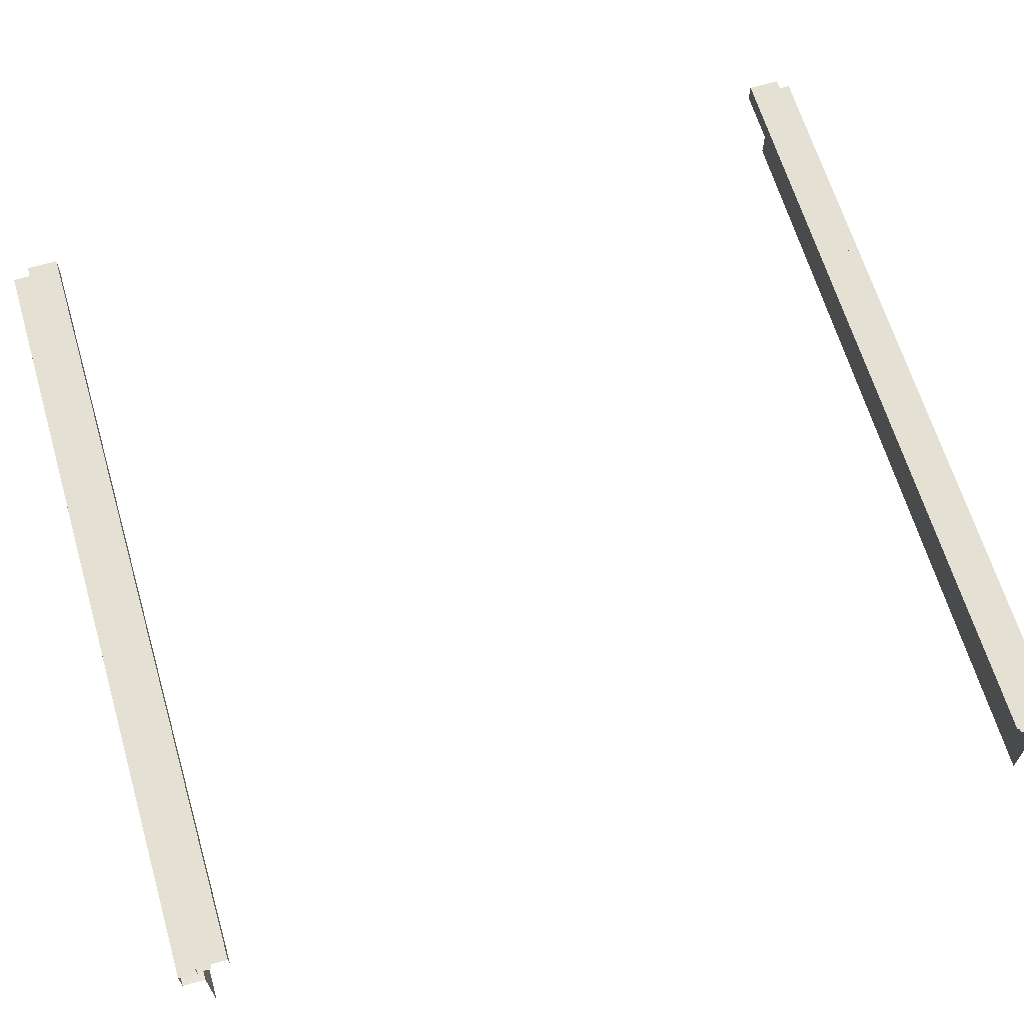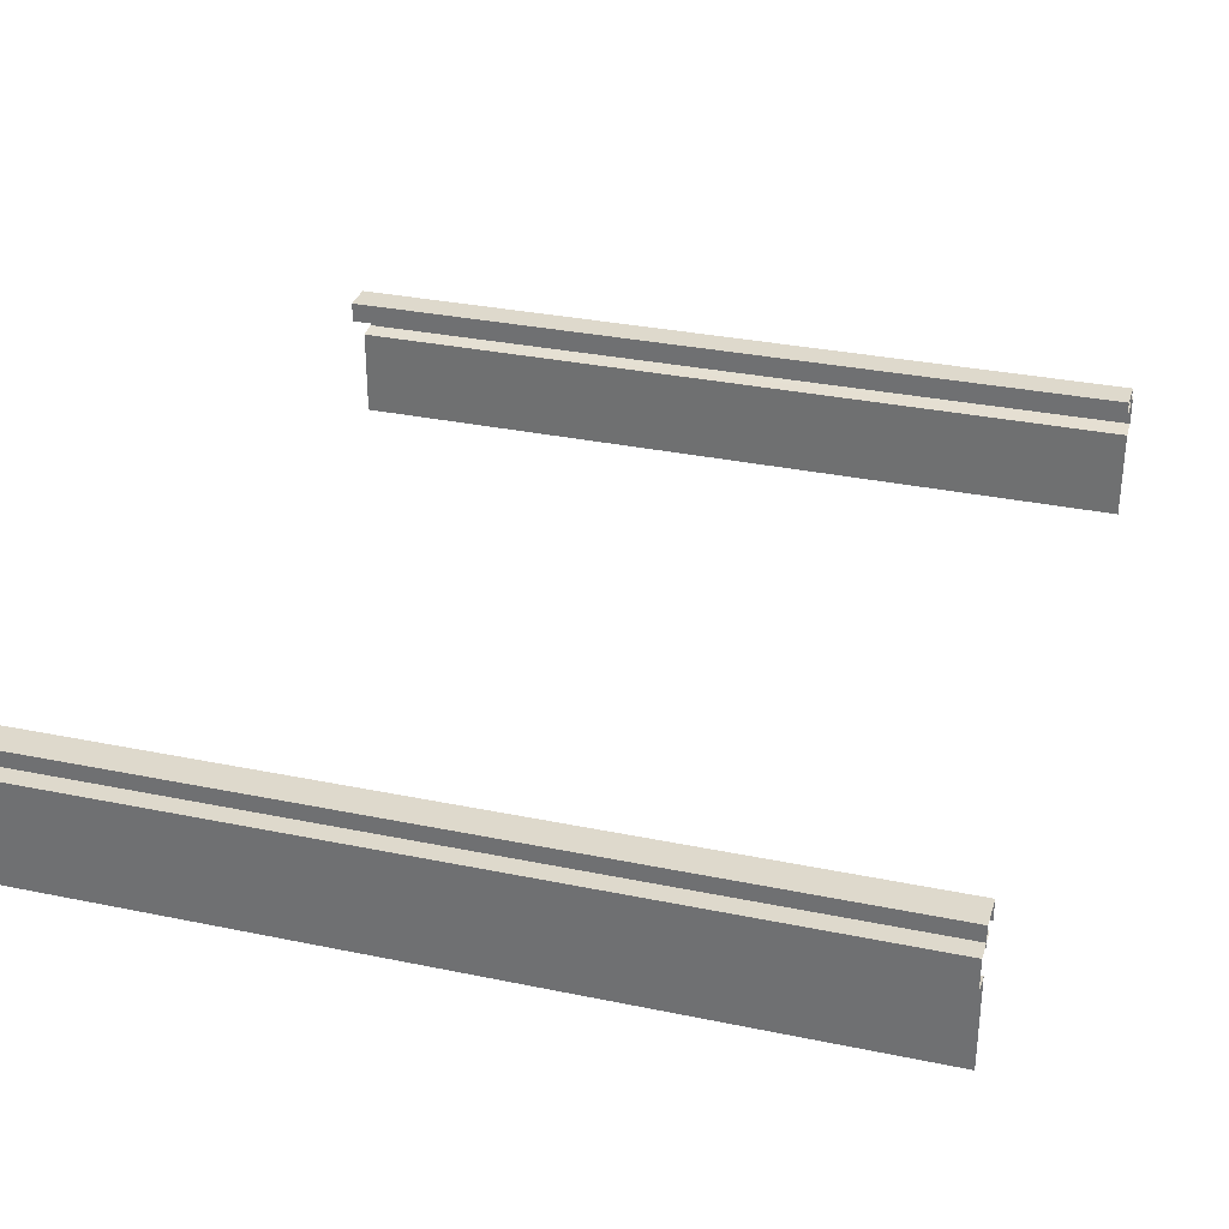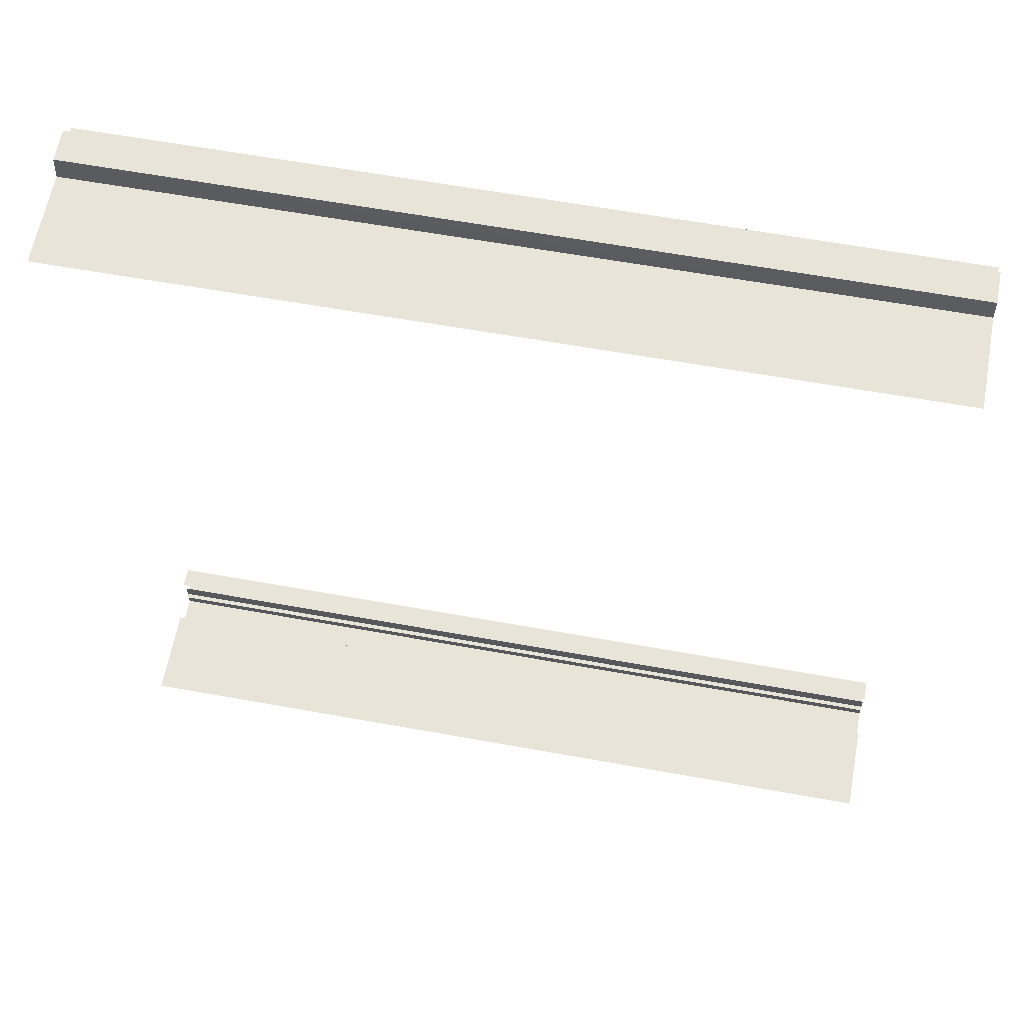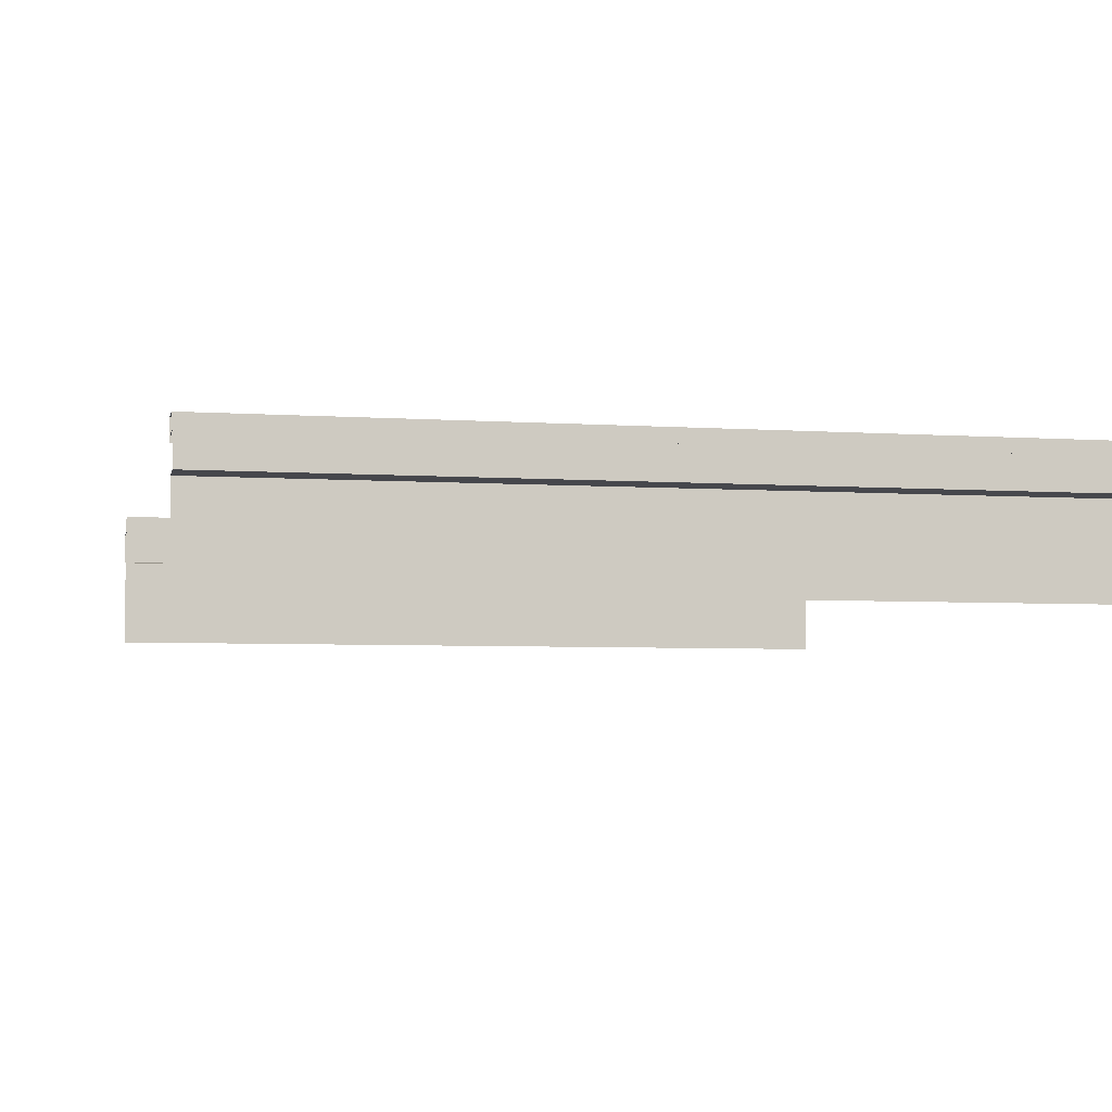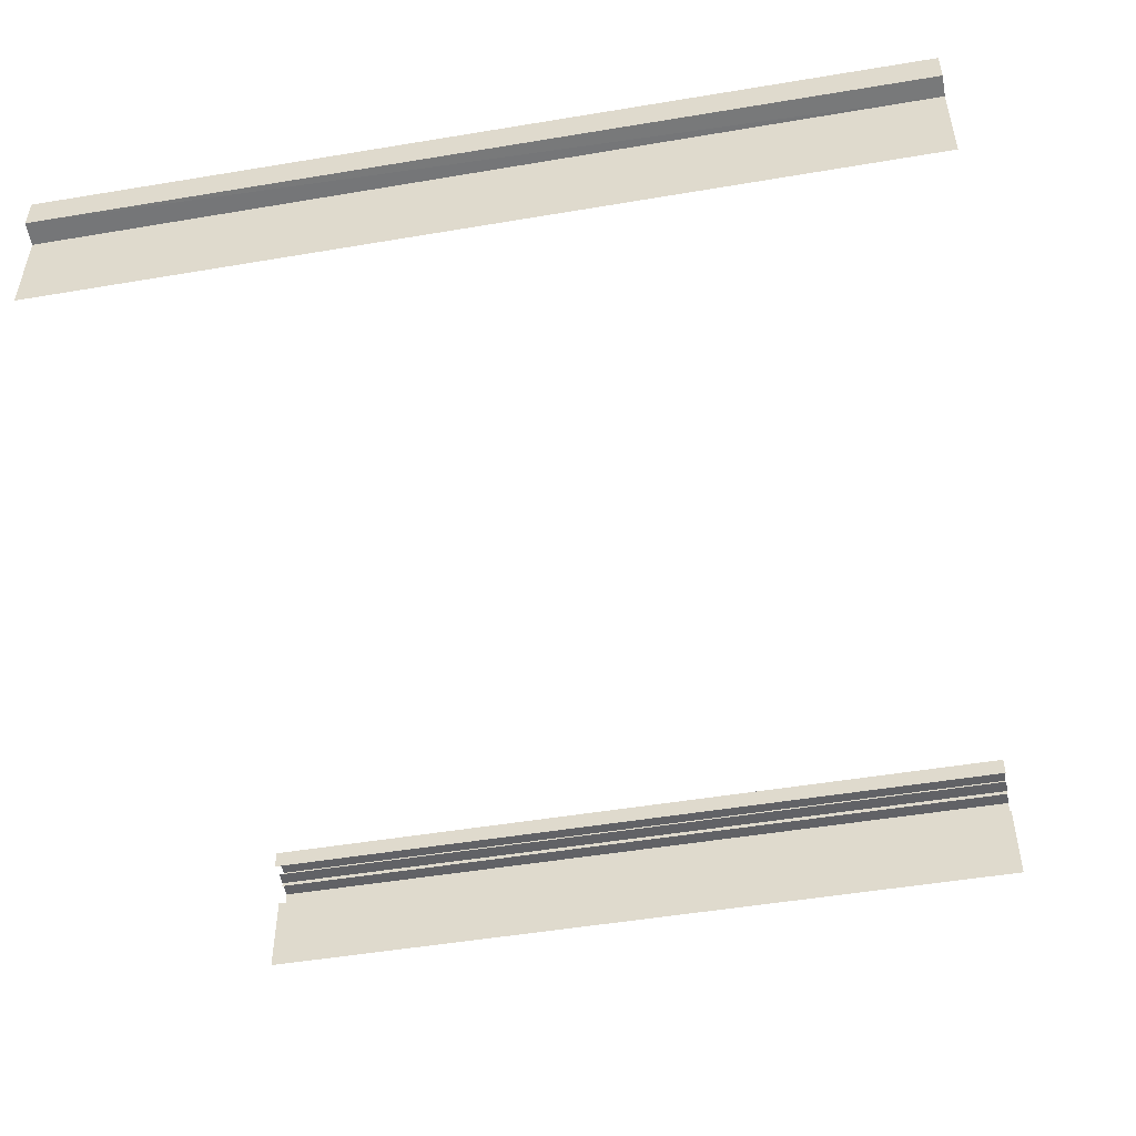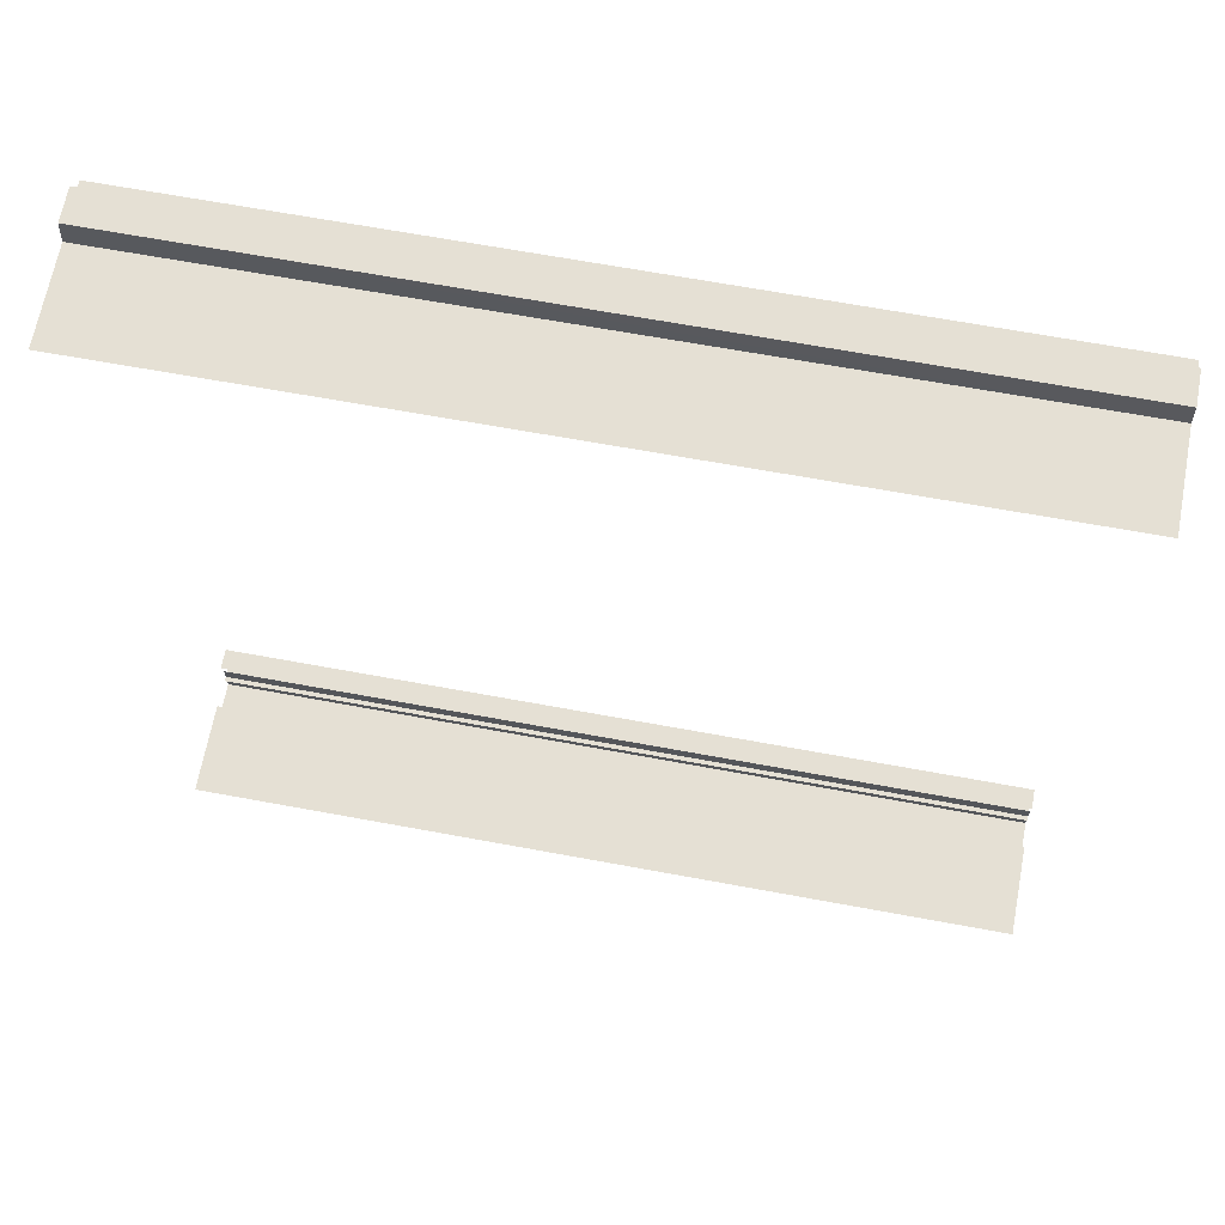
<metadata>
{"format":"obj","ext":"obj","renderer":"f3d","projection":"perspective","resolution":1024,"background":"white","views":[{"elev":65.2,"azim":73.4,"up":"+Z"},{"elev":32.0,"azim":16.2,"up":"+Z"},{"elev":61.3,"azim":-169.5,"up":"+Y"},{"elev":-4.8,"azim":167.5,"up":"+Z"},{"elev":-50.7,"azim":-169.7,"up":"+Z"},{"elev":65.5,"azim":-169.4,"up":"+Y"}]}
</metadata>
<code>
g huodong_fuben_660_zoulang_2
v 234.3 -261.9 73.38
v 234.3 -242.9 73.38
v -234.3 -242.9 73.38
v -234.3 -261.9 73.38
v 234.3 -248.9 1.427
v 234.3 -248.9 53.69
v -234.3 -248.9 53.69
v -234.3 -248.9 1.427
v -234.3 -251.1 82.57
v -234.3 -251.1 70.75
v 234.3 -251.1 70.75
v 234.3 -251.1 82.57
v 234.3 -232.5 82.57
v 234.3 -232.5 70.75
v -234.3 -232.5 70.75
v -234.3 -232.5 82.57
v -234.3 236.6 82.57
v -234.3 236.6 70.75
v 234.3 236.6 70.75
v 234.3 236.6 82.57
v 234.3 255.1 82.57
v 234.3 255.1 70.75
v -234.3 255.2 70.75
v -234.3 255.2 82.57
v 234.3 -232.5 82.57
v -234.3 -232.5 82.57
v 234.3 255.1 82.57
v -234.3 255.2 82.57
v -234.3 -261.9 73.38
v -234.3 -261.9 55.05
v 234.3 -261.9 55.05
v 234.3 -261.9 73.38
v -234.3 -261.9 55.05
v -234.3 -248.9 53.69
v 234.3 -248.9 53.69
v 234.3 -261.9 55.05
v -234.3 264.5 73.38
v 234.3 264.5 73.38
v 234.3 264.5 55.05
v -234.3 264.5 55.05
v -234.3 253.8 53.69
v -234.3 264.5 55.05
v 234.3 264.5 55.05
v 234.3 252.3 53.69
v -234.3 253.8 1.427
v -234.3 253.8 53.69
v 234.3 252.3 53.69
v 234.3 252.3 1.427
v 234.3 264.5 73.38
v -234.3 264.5 73.38
v -234.3 240.9 73.38
v 234.3 240.9 73.38
f 1 2 3
f 3 4 1
f 5 6 7
f 7 8 5
f 9 10 11
f 11 12 9
f 13 14 15
f 15 16 13
f 17 18 19
f 19 20 17
f 21 22 23
f 23 24 21
f 9 12 25
f 25 26 9
f 27 28 17
f 17 20 27
f 29 30 31
f 31 32 29
f 33 34 35
f 35 36 33
f 37 38 39
f 39 40 37
f 41 42 43
f 43 44 41
f 45 46 47
f 47 48 45
f 49 50 51
f 51 52 49

</code>
